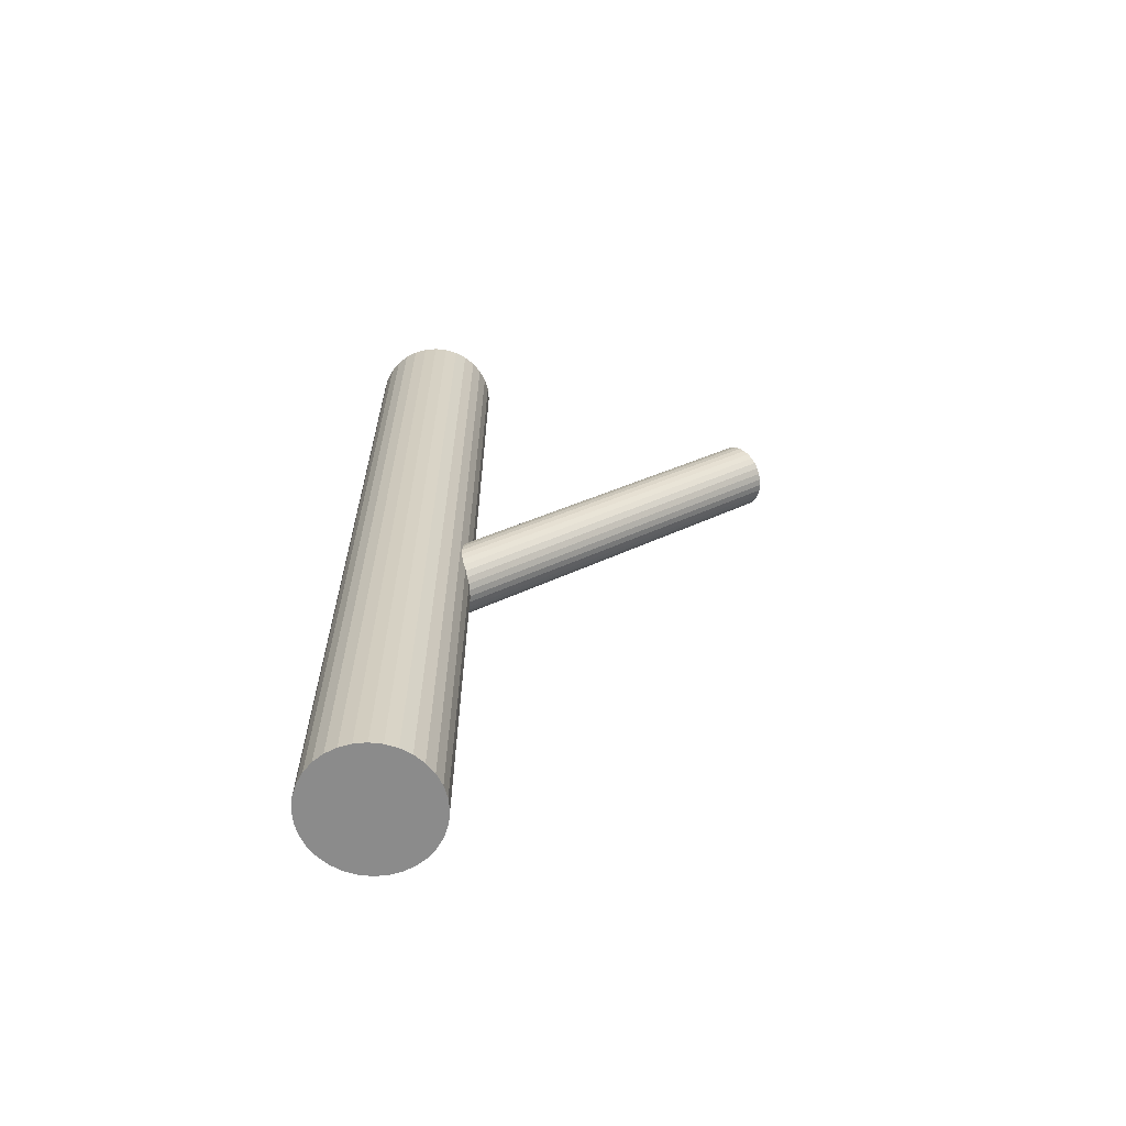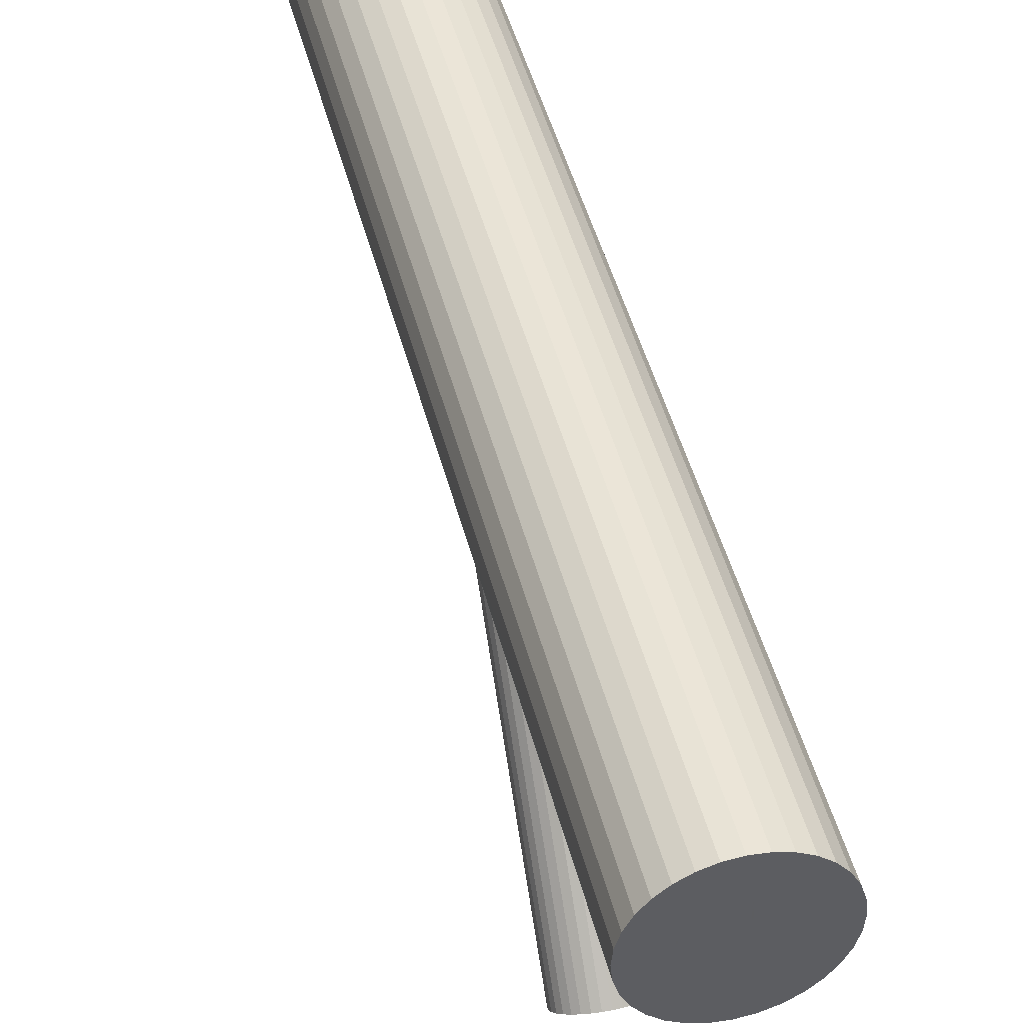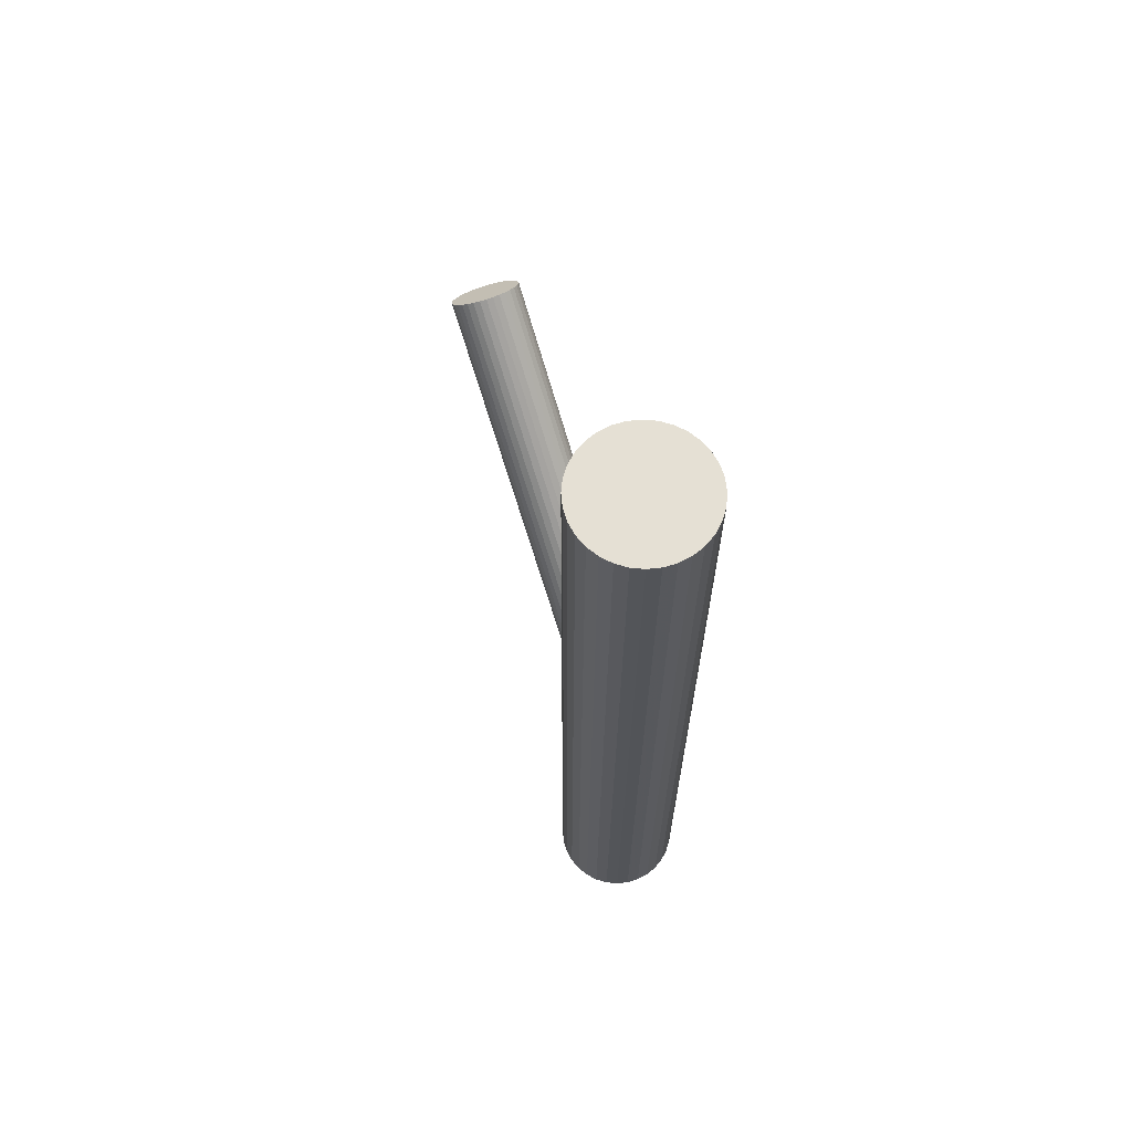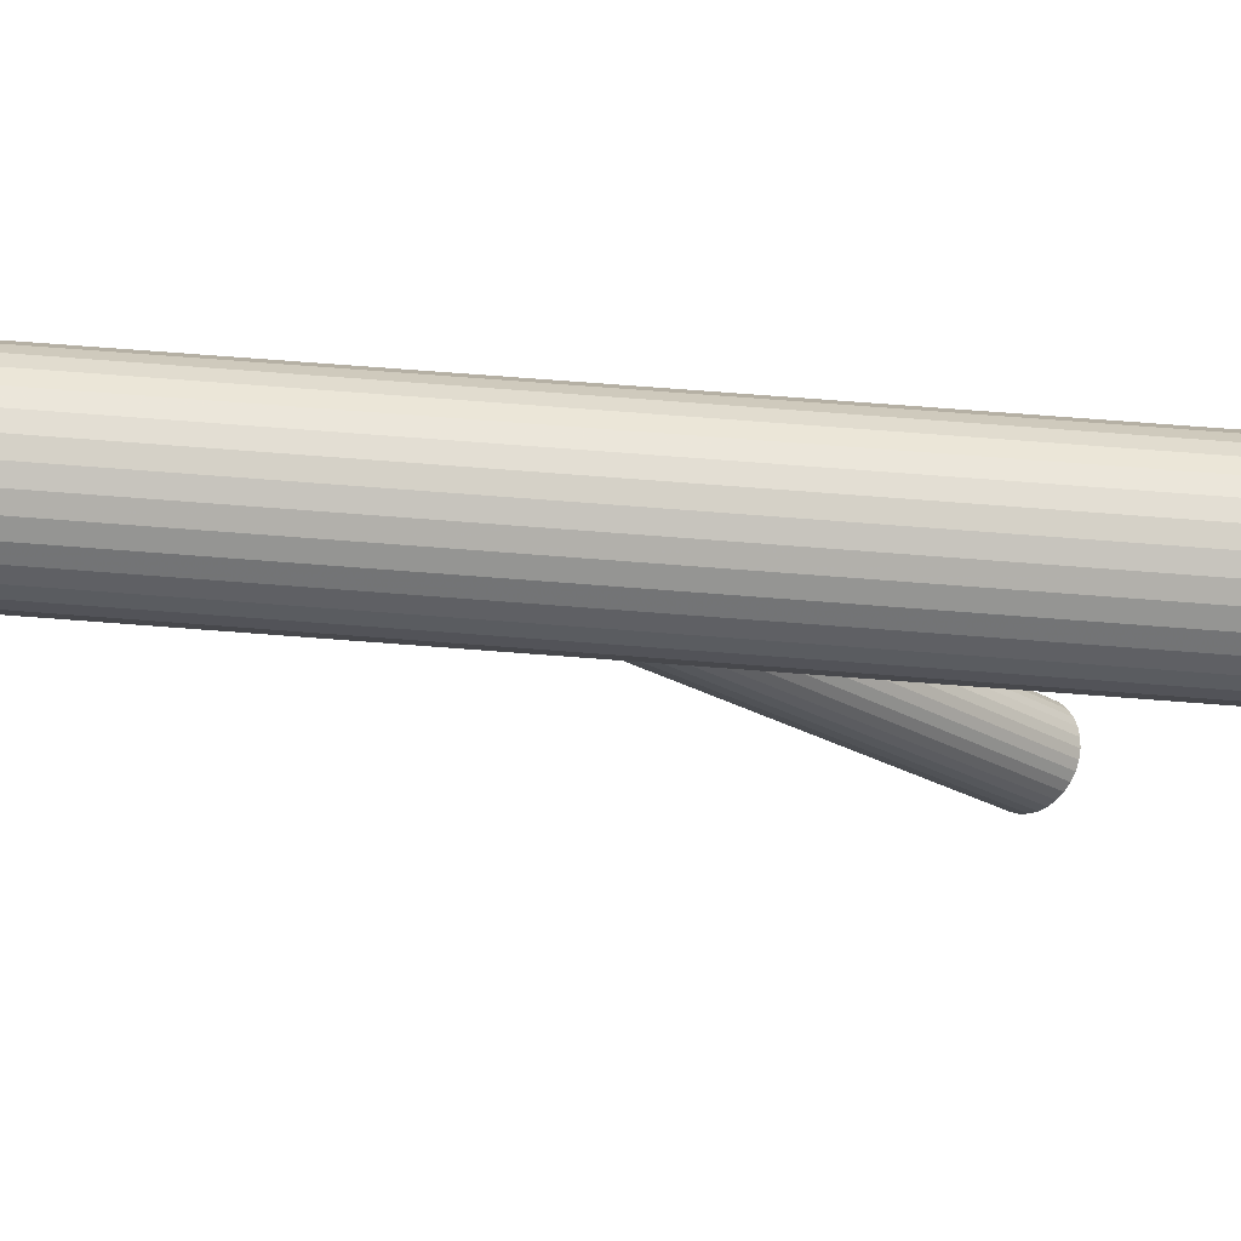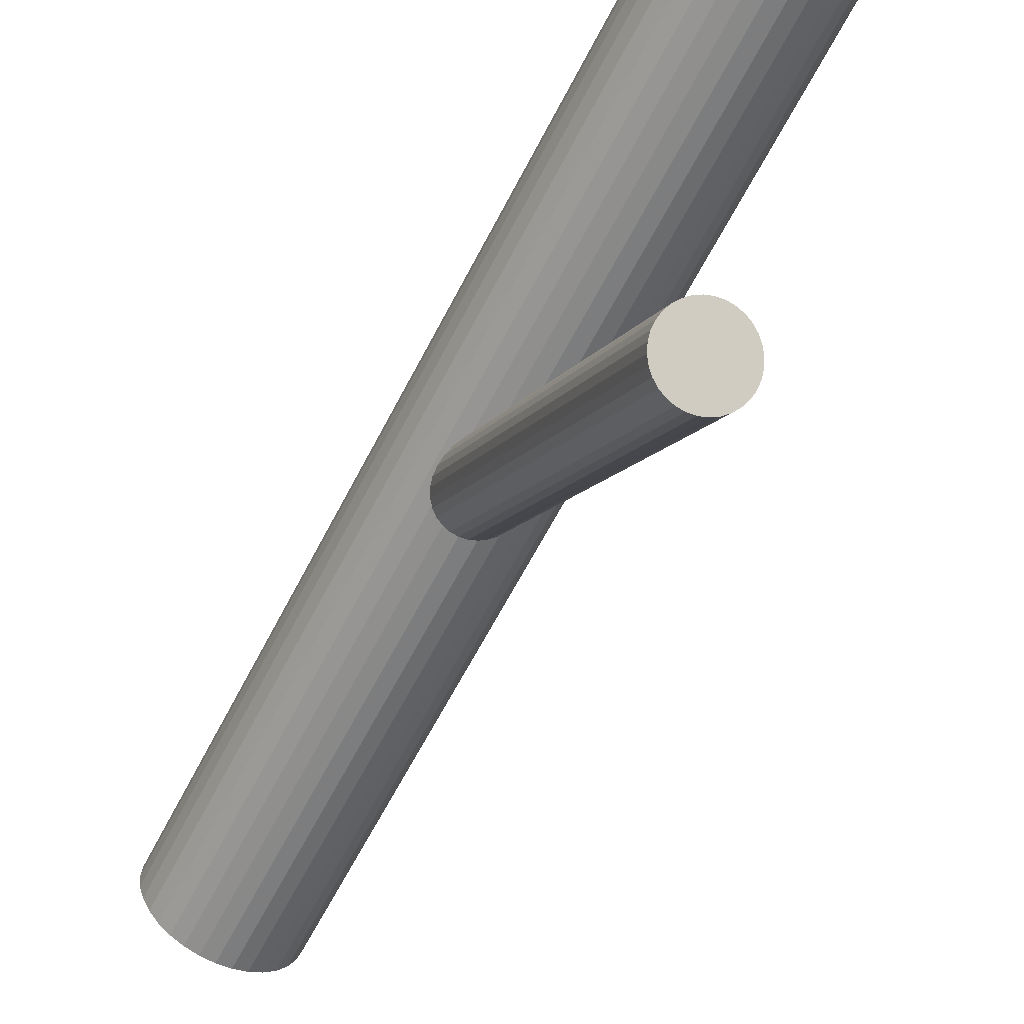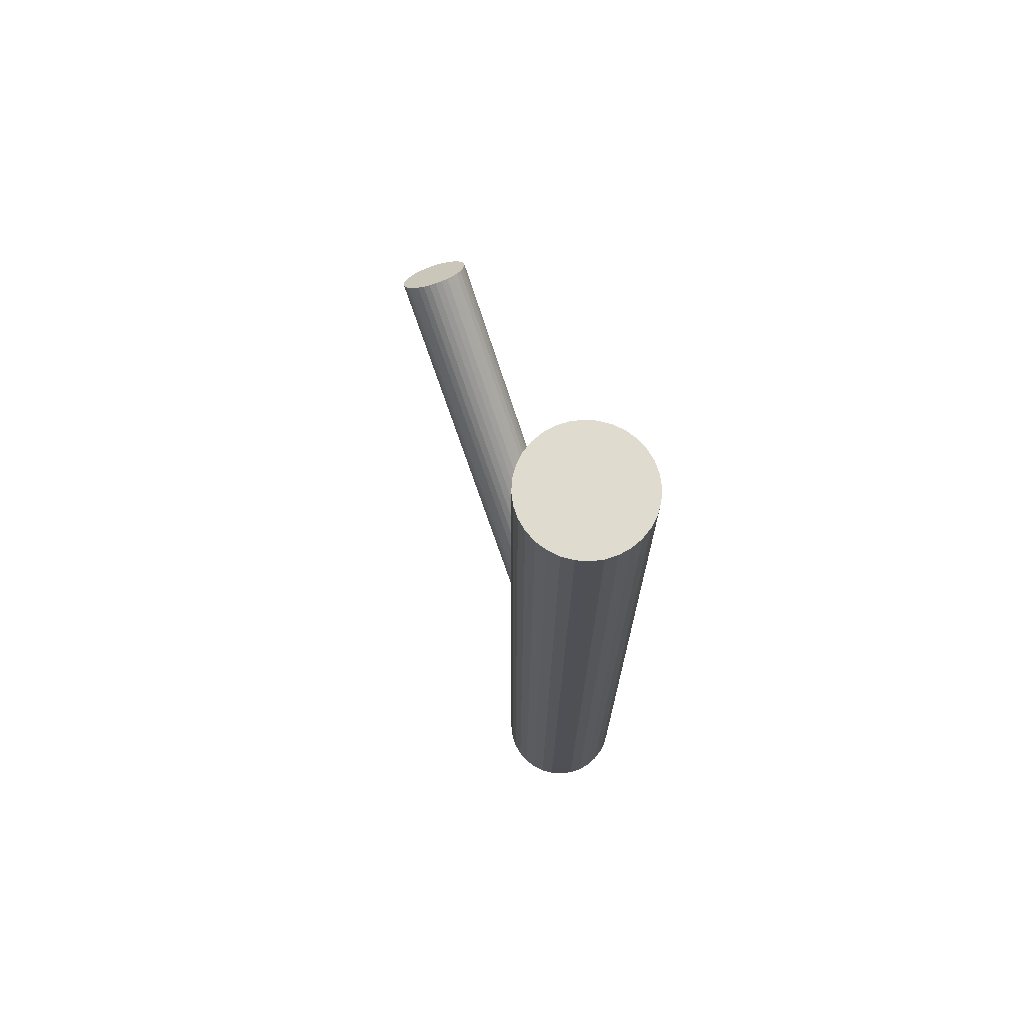
<metadata>
{"format":"obj","ext":"obj","renderer":"f3d","projection":"perspective","resolution":1024,"background":"white","views":[{"elev":-63.9,"azim":-90.6,"up":"+Z"},{"elev":45.1,"azim":-13.8,"up":"+Y"},{"elev":65.9,"azim":157.2,"up":"+Z"},{"elev":73.0,"azim":-85.6,"up":"+Y"},{"elev":-61.2,"azim":-26.8,"up":"+Y"},{"elev":70.5,"azim":155.9,"up":"+Z"}]}
</metadata>
<code>
v 0 0.1939 -0.07087
v -0 0.09964 -0.5
v -0 0.09964 0.5
v -0 -0.2398 0.2208
v 0 0.2398 -0.5
v 0 0.2398 0.5
v 0 -0.2156 0.2478
v -0 0.1455 -0.1247
v 0 -0.1914 0.2747
v 0 0.1697 -0.5
v 0 0.1697 0.5
v 0 0.1697 -0.0978
v 0.0201 0.1898 -0.07541
v 0.0201 -0.2357 0.2254
v 0.0201 -0.1955 0.2702
v 0.0201 0.1496 -0.1202
v -0.03548 0.165 -0.1031
v -0.03548 -0.2109 0.253
v -0.03548 0.1744 -0.09254
v -0.03548 -0.2203 0.2425
v -0.007058 0.146 -0.1242
v -0.007058 -0.1919 0.2742
v -0.007058 -0.2393 0.2213
v -0.007058 0.1934 -0.07138
v -0.03008 0.1563 -0.1128
v -0.03008 -0.2022 0.2627
v -0.03008 -0.229 0.2328
v -0.03008 0.1831 -0.08284
v -0.01384 0.1474 -0.1227
v -0.01384 -0.1933 0.2726
v -0.01384 -0.2379 0.2229
v -0.01384 0.192 -0.07292
v -0.03342 0.1605 -0.1081
v -0.03342 -0.2064 0.2581
v -0.03342 0.1789 -0.08749
v -0.03342 -0.2248 0.2375
v -0.01367 0.101 -0.5
v -0.01367 0.101 0.5
v -0.01367 0.2384 -0.5
v -0.01367 0.2384 0.5
v -0.06871 0.156 -0.5
v -0.06871 0.156 0.5
v -0.06871 0.1834 -0.5
v -0.06871 0.1834 0.5
v 0.02681 0.2344 -0.5
v 0.02681 0.2344 0.5
v 0.02681 0.105 -0.5
v 0.02681 0.105 0.5
v 0.04954 0.2192 -0.5
v 0.04954 0.2192 0.5
v 0.04954 0.1202 -0.5
v 0.04954 0.1202 0.5
v -0.05825 0.2086 -0.5
v -0.05825 0.2086 0.5
v -0.05825 0.1308 -0.5
v -0.05825 0.1308 0.5
v 0.06472 0.1965 -0.5
v 0.06472 0.1965 0.5
v 0.06472 0.1429 -0.5
v 0.06472 0.1429 0.5
v 0.03892 0.1115 -0.5
v 0.03892 0.1115 0.5
v 0.03892 0.2279 -0.5
v 0.03892 0.2279 0.5
v 0.02558 0.1526 -0.1168
v 0.02558 -0.1985 0.2668
v 0.02558 0.1868 -0.07875
v 0.02558 -0.2327 0.2287
v 0.03618 -0.2156 0.2478
v 0.03618 0.1697 -0.0978
v -0.07006 0.1697 -0.5
v -0.07006 0.1697 0.5
v 0.07006 0.1697 -0.5
v 0.07006 0.1697 0.5
v -0.03618 -0.2156 0.2478
v -0.03618 0.1697 -0.0978
v -0.02558 0.1526 -0.1168
v -0.02558 -0.1985 0.2668
v -0.02558 0.1868 -0.07875
v -0.02558 -0.2327 0.2287
v -0.03892 0.1115 -0.5
v -0.03892 0.1115 0.5
v -0.03892 0.2279 -0.5
v -0.03892 0.2279 0.5
v -0.06472 0.1965 -0.5
v -0.06472 0.1965 0.5
v -0.06472 0.1429 -0.5
v -0.06472 0.1429 0.5
v 0.05825 0.2086 -0.5
v 0.05825 0.2086 0.5
v 0.05825 0.1308 -0.5
v 0.05825 0.1308 0.5
v -0.04954 0.2192 -0.5
v -0.04954 0.2192 0.5
v -0.04954 0.1202 -0.5
v -0.04954 0.1202 0.5
v -0.02681 0.2344 -0.5
v -0.02681 0.2344 0.5
v -0.02681 0.105 -0.5
v -0.02681 0.105 0.5
v 0.06871 0.156 -0.5
v 0.06871 0.156 0.5
v 0.06871 0.1834 -0.5
v 0.06871 0.1834 0.5
v 0.01367 0.101 -0.5
v 0.01367 0.101 0.5
v 0.01367 0.2384 -0.5
v 0.01367 0.2384 0.5
v 0.03342 0.1605 -0.1081
v 0.03342 -0.2064 0.2581
v 0.03342 0.1789 -0.08749
v 0.03342 -0.2248 0.2375
v 0.01384 0.1474 -0.1227
v 0.01384 -0.1933 0.2726
v 0.01384 -0.2379 0.2229
v 0.01384 0.192 -0.07292
v 0.03008 0.1563 -0.1128
v 0.03008 -0.2022 0.2627
v 0.03008 -0.229 0.2328
v 0.03008 0.1831 -0.08284
v 0.007058 0.146 -0.1242
v 0.007058 -0.1919 0.2742
v 0.007058 -0.2393 0.2213
v 0.007058 0.1934 -0.07138
v 0.03548 0.165 -0.1031
v 0.03548 -0.2109 0.253
v 0.03548 0.1744 -0.09254
v 0.03548 -0.2203 0.2425
v -0.0201 0.1898 -0.07541
v -0.0201 -0.2357 0.2254
v -0.0201 -0.1955 0.2702
v -0.0201 0.1496 -0.1202
f 73 10 103
f 73 103 74
f 74 103 104
f 74 104 11
f 103 10 57
f 103 57 104
f 104 57 58
f 104 58 11
f 57 10 89
f 57 89 58
f 58 89 90
f 58 90 11
f 89 10 49
f 89 49 90
f 90 49 50
f 90 50 11
f 49 10 63
f 49 63 50
f 50 63 64
f 50 64 11
f 63 10 45
f 63 45 64
f 64 45 46
f 64 46 11
f 45 10 107
f 45 107 46
f 46 107 108
f 46 108 11
f 107 10 5
f 107 5 108
f 108 5 6
f 108 6 11
f 5 10 39
f 5 39 6
f 6 39 40
f 6 40 11
f 39 10 97
f 39 97 40
f 40 97 98
f 40 98 11
f 97 10 83
f 97 83 98
f 98 83 84
f 98 84 11
f 83 10 93
f 83 93 84
f 84 93 94
f 84 94 11
f 93 10 53
f 93 53 94
f 94 53 54
f 94 54 11
f 53 10 85
f 53 85 54
f 54 85 86
f 54 86 11
f 85 10 43
f 85 43 86
f 86 43 44
f 86 44 11
f 43 10 71
f 43 71 44
f 44 71 72
f 44 72 11
f 71 10 41
f 71 41 72
f 72 41 42
f 72 42 11
f 41 10 87
f 41 87 42
f 42 87 88
f 42 88 11
f 87 10 55
f 87 55 88
f 88 55 56
f 88 56 11
f 55 10 95
f 55 95 56
f 56 95 96
f 56 96 11
f 95 10 81
f 95 81 96
f 96 81 82
f 96 82 11
f 81 10 99
f 81 99 82
f 82 99 100
f 82 100 11
f 99 10 37
f 99 37 100
f 100 37 38
f 100 38 11
f 37 10 2
f 37 2 38
f 38 2 3
f 38 3 11
f 2 10 105
f 2 105 3
f 3 105 106
f 3 106 11
f 105 10 47
f 105 47 106
f 106 47 48
f 106 48 11
f 47 10 61
f 47 61 48
f 48 61 62
f 48 62 11
f 61 10 51
f 61 51 62
f 62 51 52
f 62 52 11
f 51 10 91
f 51 91 52
f 52 91 92
f 52 92 11
f 91 10 59
f 91 59 92
f 92 59 60
f 92 60 11
f 59 10 101
f 59 101 60
f 60 101 102
f 60 102 11
f 101 10 73
f 101 73 102
f 102 73 74
f 102 74 11
f 70 12 127
f 70 127 69
f 69 127 126
f 69 126 7
f 127 12 111
f 127 111 126
f 126 111 110
f 126 110 7
f 111 12 120
f 111 120 110
f 110 120 118
f 110 118 7
f 120 12 67
f 120 67 118
f 118 67 66
f 118 66 7
f 67 12 13
f 67 13 66
f 66 13 15
f 66 15 7
f 13 12 116
f 13 116 15
f 15 116 114
f 15 114 7
f 116 12 124
f 116 124 114
f 114 124 122
f 114 122 7
f 124 12 1
f 124 1 122
f 122 1 9
f 122 9 7
f 1 12 24
f 1 24 9
f 9 24 22
f 9 22 7
f 24 12 32
f 24 32 22
f 22 32 30
f 22 30 7
f 32 12 129
f 32 129 30
f 30 129 131
f 30 131 7
f 129 12 79
f 129 79 131
f 131 79 78
f 131 78 7
f 79 12 28
f 79 28 78
f 78 28 26
f 78 26 7
f 28 12 35
f 28 35 26
f 26 35 34
f 26 34 7
f 35 12 19
f 35 19 34
f 34 19 18
f 34 18 7
f 19 12 76
f 19 76 18
f 18 76 75
f 18 75 7
f 76 12 17
f 76 17 75
f 75 17 20
f 75 20 7
f 17 12 33
f 17 33 20
f 20 33 36
f 20 36 7
f 33 12 25
f 33 25 36
f 36 25 27
f 36 27 7
f 25 12 77
f 25 77 27
f 27 77 80
f 27 80 7
f 77 12 132
f 77 132 80
f 80 132 130
f 80 130 7
f 132 12 29
f 132 29 130
f 130 29 31
f 130 31 7
f 29 12 21
f 29 21 31
f 31 21 23
f 31 23 7
f 21 12 8
f 21 8 23
f 23 8 4
f 23 4 7
f 8 12 121
f 8 121 4
f 4 121 123
f 4 123 7
f 121 12 113
f 121 113 123
f 123 113 115
f 123 115 7
f 113 12 16
f 113 16 115
f 115 16 14
f 115 14 7
f 16 12 65
f 16 65 14
f 14 65 68
f 14 68 7
f 65 12 117
f 65 117 68
f 68 117 119
f 68 119 7
f 117 12 109
f 117 109 119
f 119 109 112
f 119 112 7
f 109 12 125
f 109 125 112
f 112 125 128
f 112 128 7
f 125 12 70
f 125 70 128
f 128 70 69
f 128 69 7

</code>
